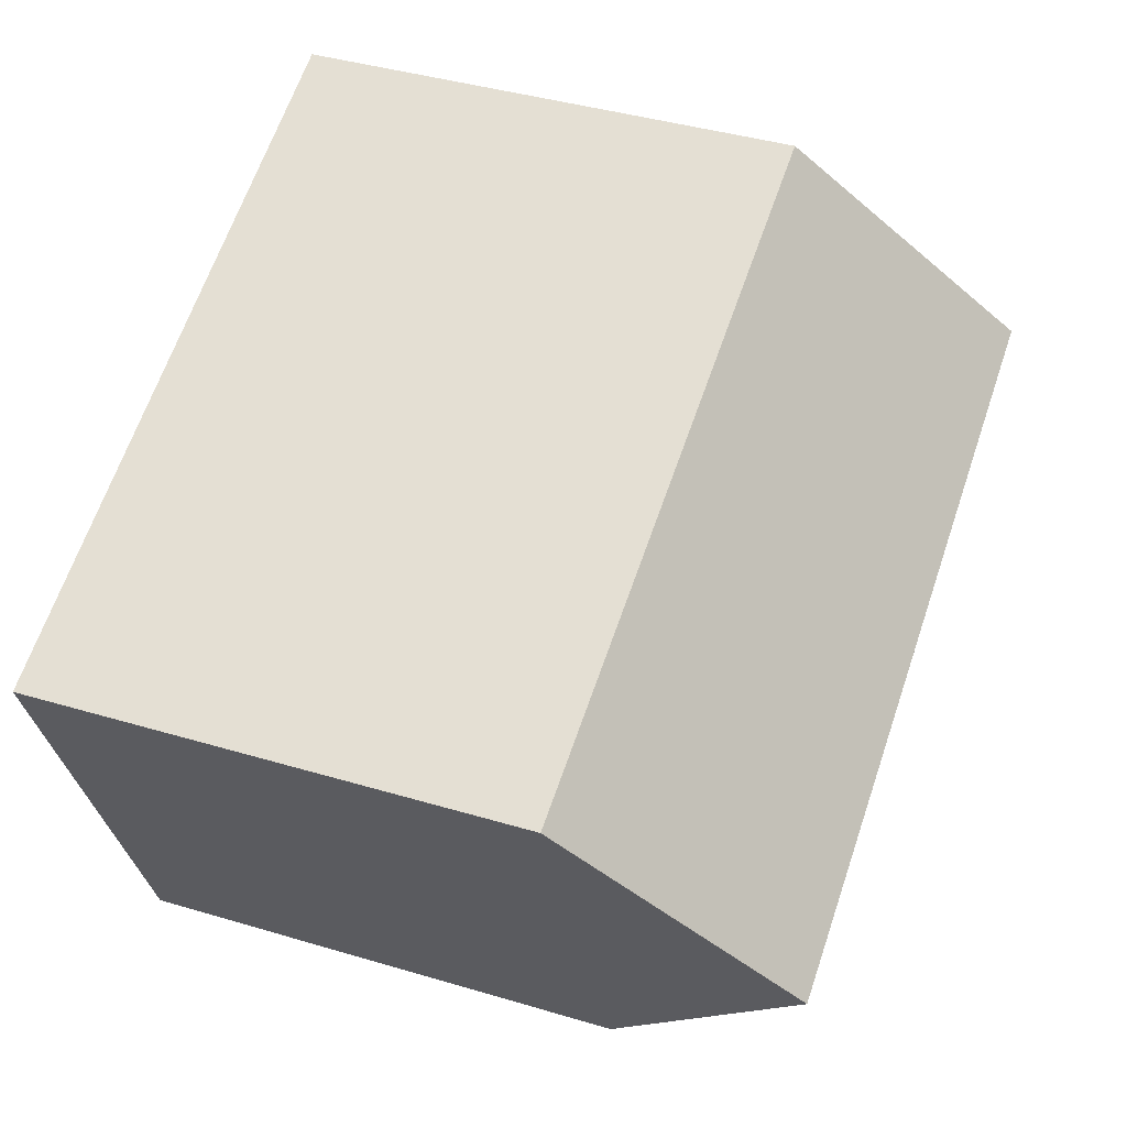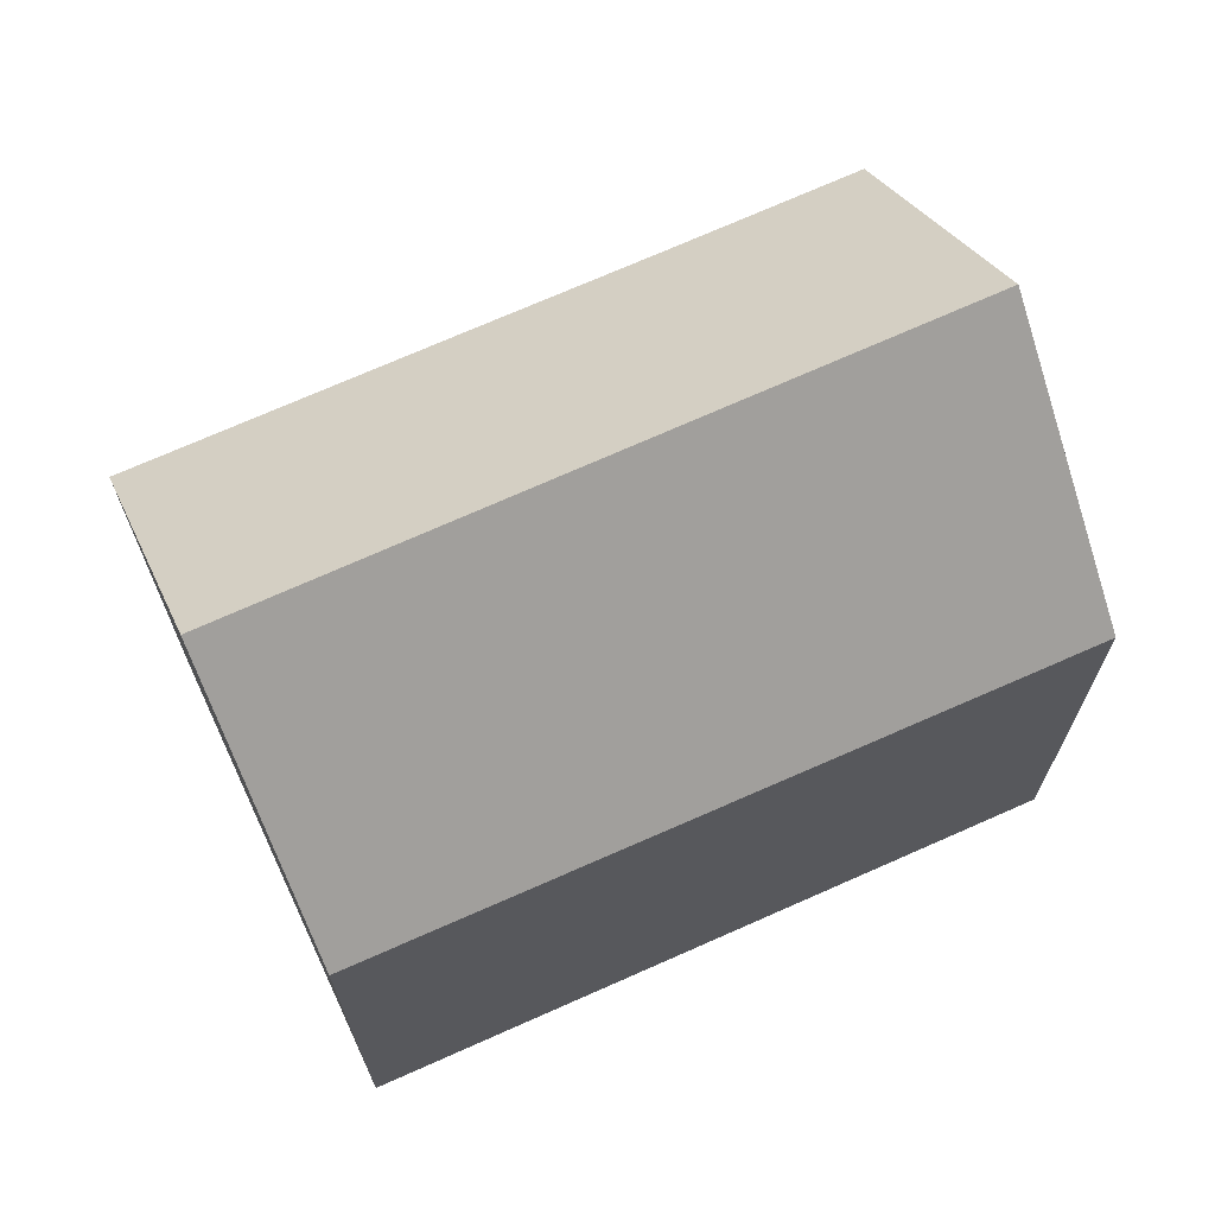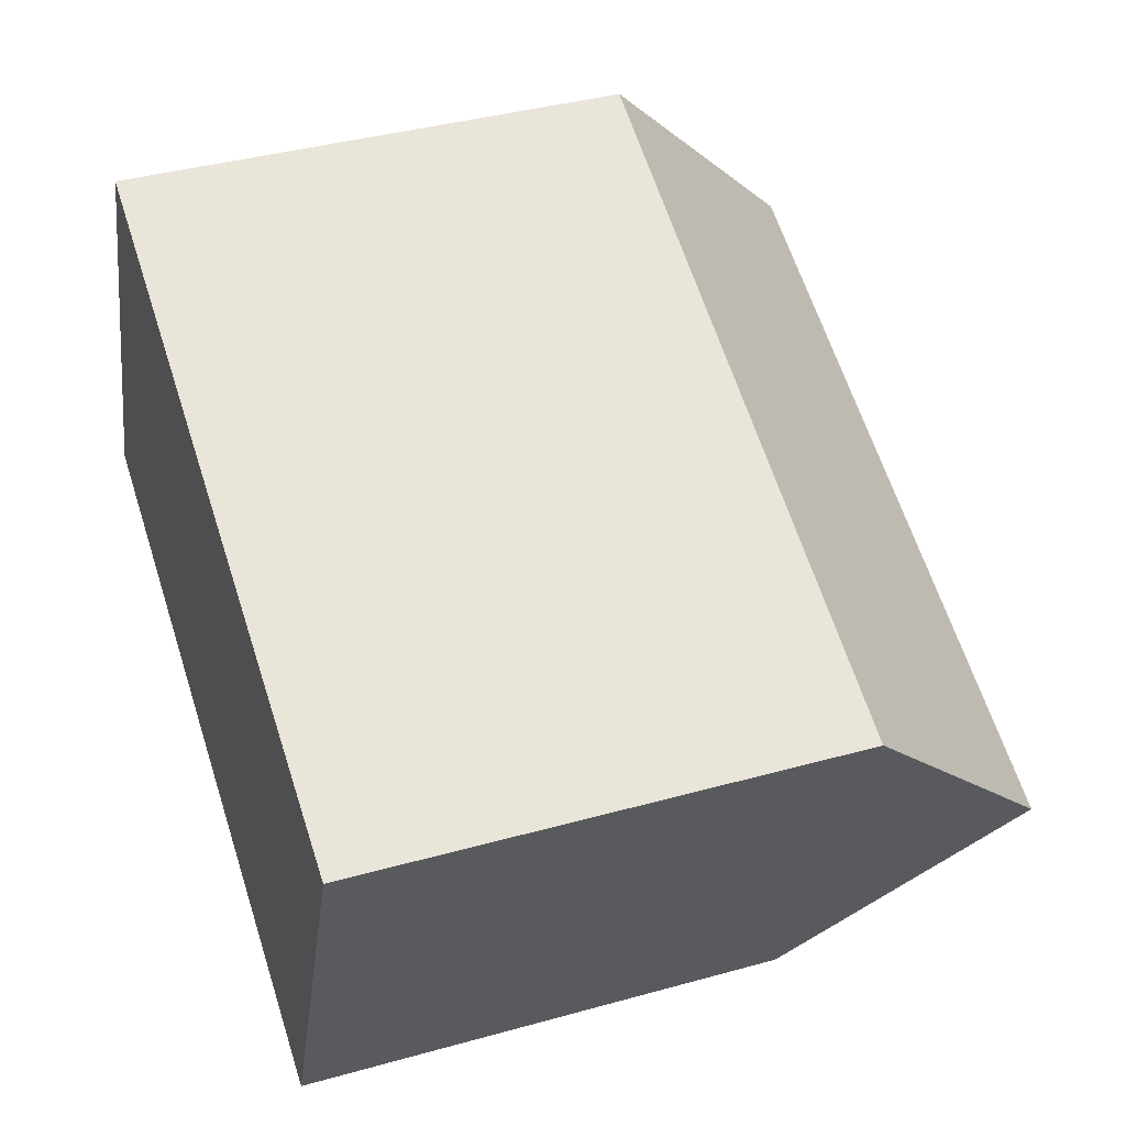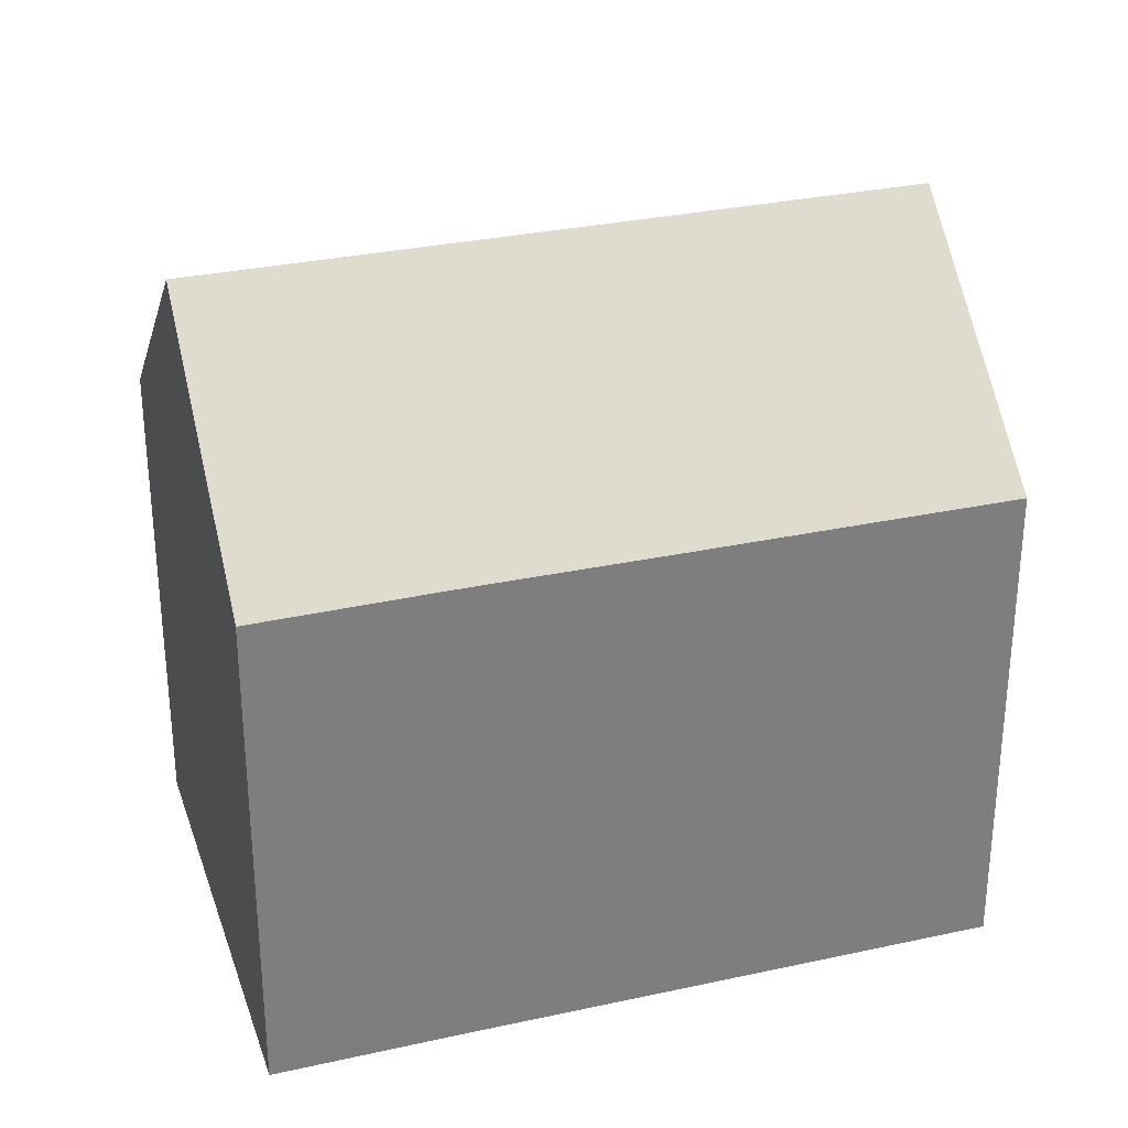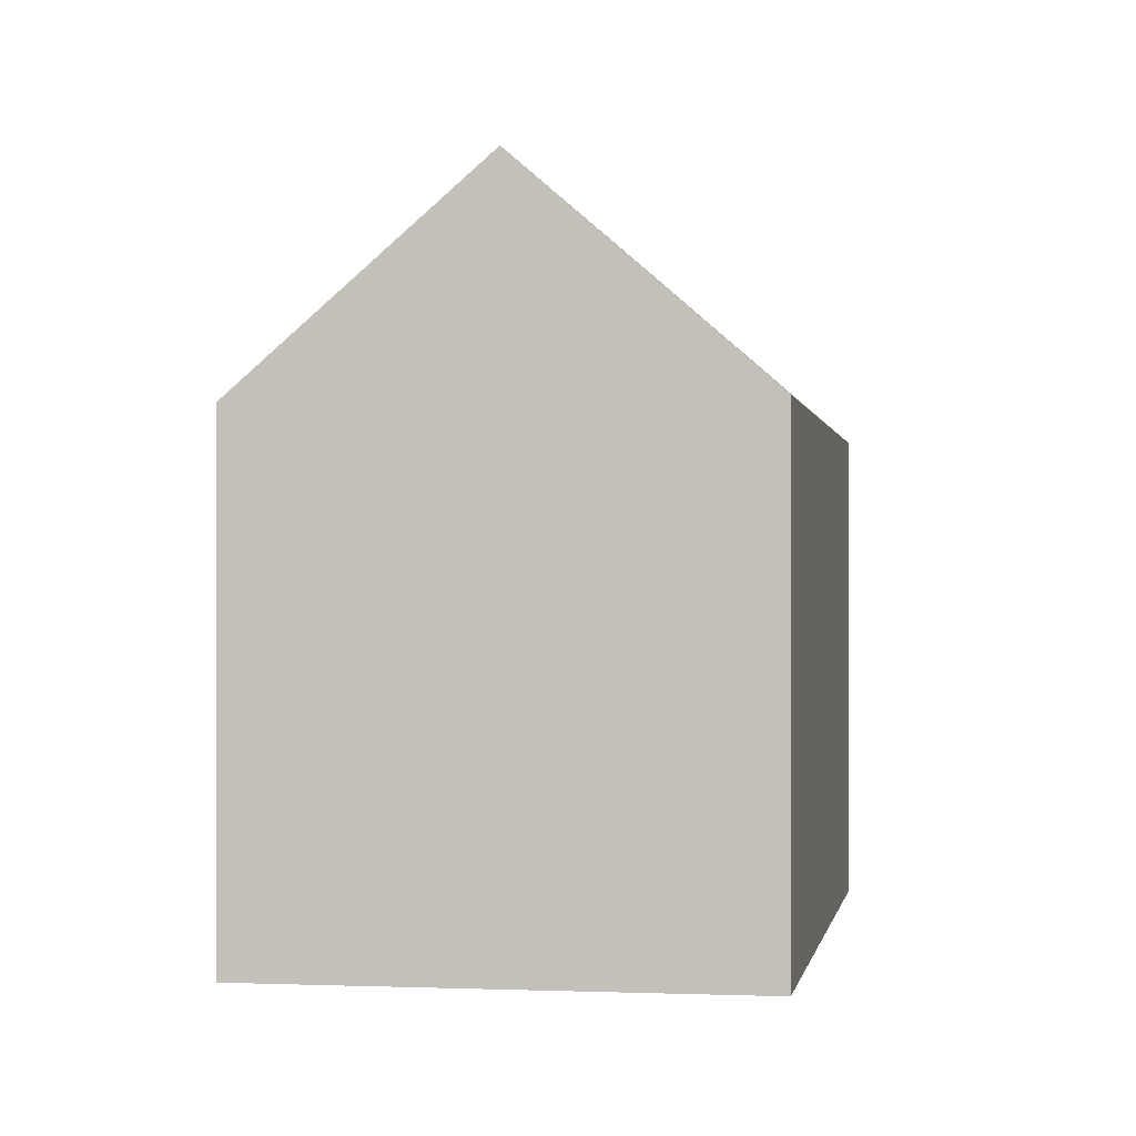
<metadata>
{"format":"obj","ext":"obj","renderer":"f3d","projection":"perspective","resolution":1024,"background":"white","views":[{"elev":40.7,"azim":110.1,"up":"+Z"},{"elev":69.8,"azim":-2.4,"up":"+Y"},{"elev":39.3,"azim":70.8,"up":"+Z"},{"elev":30.5,"azim":-175.6,"up":"+Y"},{"elev":-0.1,"azim":-58.6,"up":"+Y"}]}
</metadata>
<code>
v  2.211 16.54 5.294
v  19.5 13.07 2.604
v  18.02 16.54 -1.112
v  20.17 11.49 4.299
v  4.403 11.6 10.54
v  12.12 11.58 -4.887
v  15.91 11.58 -6.424
v  15.91 11.56 -6.444
v  11.14 11.58 -4.489
v  7.116 11.57 -2.872
v  6.173 11.57 -2.49
v  2.097 11.57 -0.845
v  1.088 14.01 2.604
v  0 11.56 7.08e-16
v  0 0 0
v  2.211 -3.242e-16 5.294
v  4.403 -6.456e-16 10.54
v  1.088 -1.594e-16 2.604
v  20.17 -2.632e-16 4.299
v  15.91 3.934e-16 -6.424
v  19.5 -1.594e-16 2.604
v  18.02 6.809e-17 -1.112
v  15.91 3.946e-16 -6.444
v  12.12 2.992e-16 -4.887
v  11.14 2.749e-16 -4.489
v  2.097 5.174e-17 -0.845
v  7.116 1.759e-16 -2.872
v  6.173 1.525e-16 -2.49
g defaultobject
f 1 2 3
f 2 1 4
f 4 1 5
f 6 7 8
f 7 6 3
f 3 6 9
f 3 9 10
f 3 10 1
f 1 10 11
f 1 11 12
f 1 12 13
f 13 12 14
f 13 5 1
f 5 13 14
f 5 14 15
f 5 15 16
f 5 16 17
f 16 15 18
f 17 4 5
f 4 17 19
f 2 7 3
f 7 2 4
f 7 4 19
f 7 19 20
f 20 19 21
f 20 21 22
f 20 8 7
f 8 20 23
f 23 6 8
f 6 23 9
f 9 23 10
f 10 23 11
f 11 23 12
f 12 23 24
f 12 24 14
f 14 24 25
f 14 25 26
f 14 26 15
f 26 25 27
f 26 27 28
f 17 21 19
f 21 17 22
f 22 17 20
f 20 17 23
f 23 17 24
f 24 17 25
f 25 17 27
f 27 17 28
f 28 17 26
f 26 17 18
f 26 18 15
f 18 17 16

</code>
